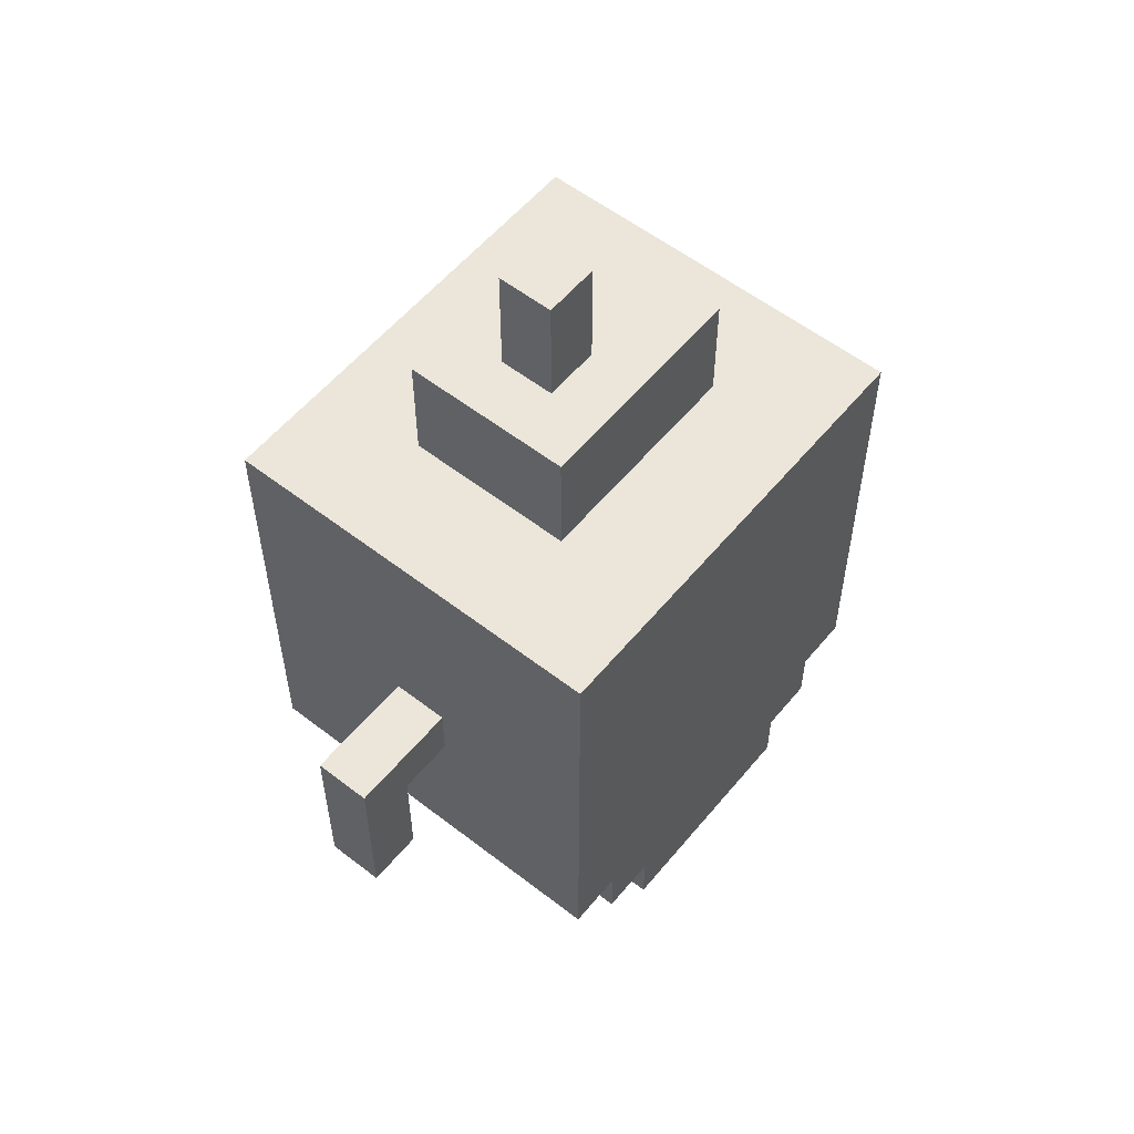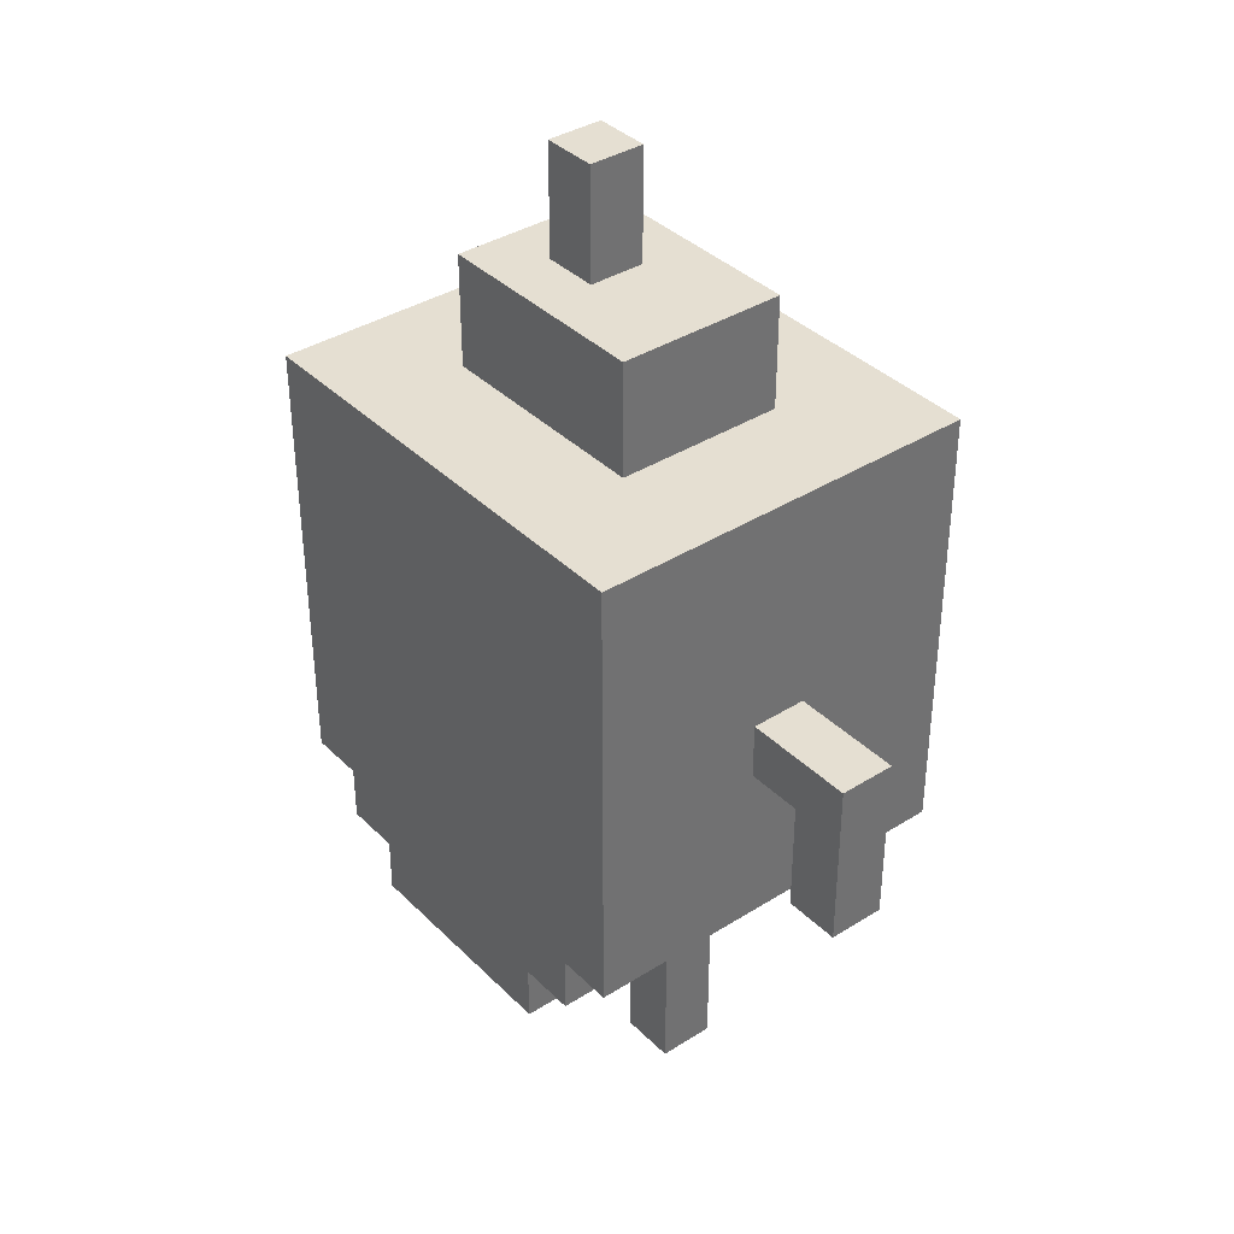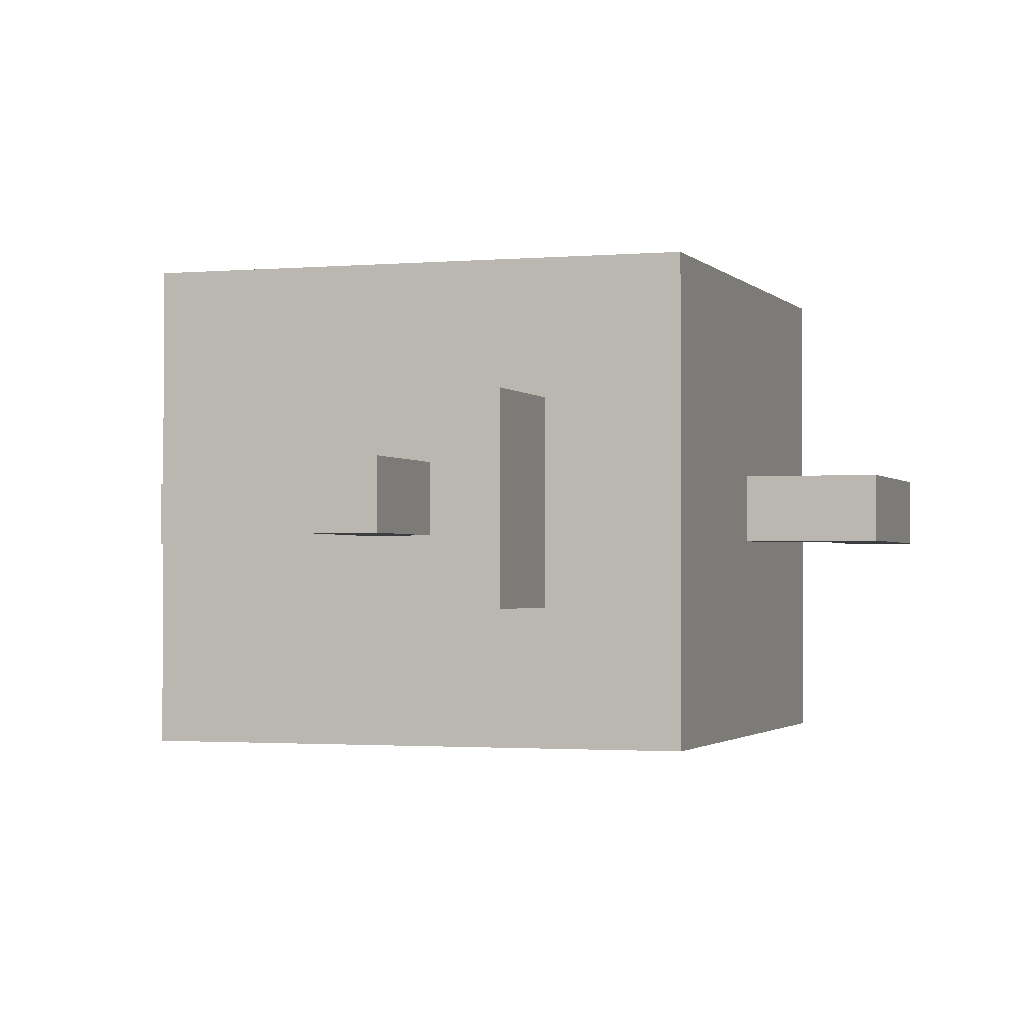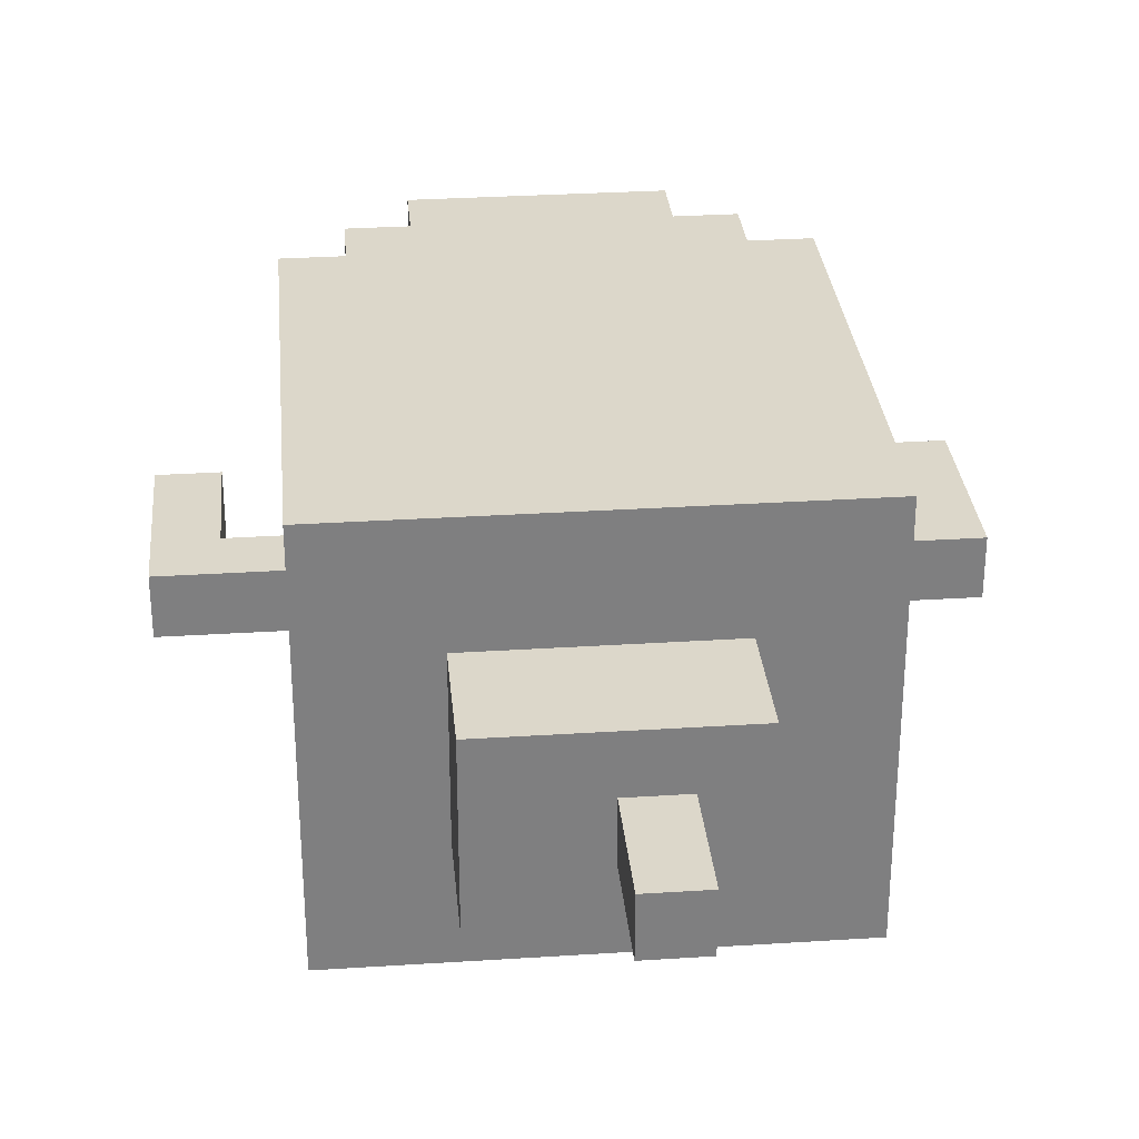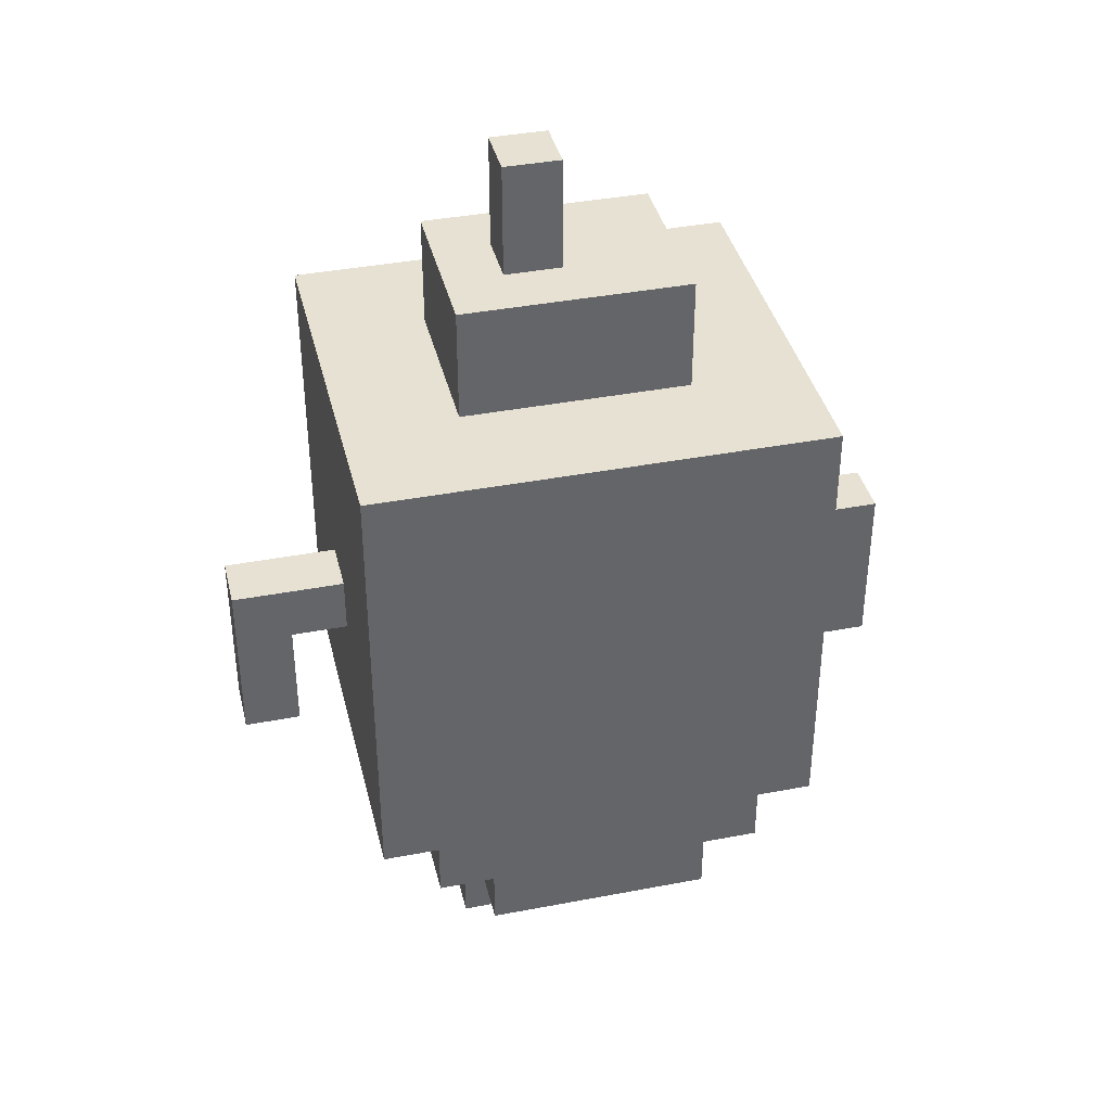
<metadata>
{"format":"obj","ext":"obj","renderer":"f3d","projection":"perspective","resolution":1024,"background":"white","views":[{"elev":56.4,"azim":-51.0,"up":"+Y"},{"elev":37.5,"azim":51.1,"up":"+Y"},{"elev":-1.6,"azim":-161.5,"up":"+Z"},{"elev":30.5,"azim":174.7,"up":"+Z"},{"elev":38.9,"azim":-13.5,"up":"+Y"}]}
</metadata>
<code>
o
v 0.4 1.6 -1
v 0.4 1.6 -1.1
v 0.4 1.8 -1
v 0.4 1.8 -1.1
v 0.4 1.9 -1
v 0.4 1.9 -1.1
v 0.6 1.5 -0.7
v 0.6 1.5 -1.4
v 0.6 1.8 -1
v 0.6 1.8 -1.1
v 0.6 1.9 -1
v 0.6 1.9 -1.1
v 0.6 2 -0.9
v 0.6 2 -1
v 0.6 2 -1.3
v 0.6 2 -1.4
v 0.6 2.1 -0.7
v 0.6 2.1 -0.8
v 0.6 2.1 -1
v 0.6 2.1 -1.1
v 0.6 2.1 -1.2
v 0.6 2.1 -1.3
v 0.6 2.2 -0.8
v 0.6 2.2 -0.9
v 0.6 2.2 -1.1
v 0.6 2.2 -1.2
v 0.6 2.3 -0.7
v 0.6 2.3 -1.4
v 0.7 1.4 -0.7
v 0.7 1.4 -1.4
v 0.7 1.5 -0.7
v 0.7 1.5 -1.4
v 0.8 1 -1
v 0.8 1 -1.1
v 0.8 1.2 -1
v 0.8 1.2 -1.1
v 0.8 1.3 -0.7
v 0.8 1.3 -1
v 0.8 1.3 -1.1
v 0.8 1.3 -1.4
v 0.8 1.4 -0.7
v 0.8 1.4 -1.4
v 0.8 2.3 -0.9
v 0.8 2.3 -1.2
v 0.8 2.5 -0.9
v 0.8 2.5 -1.2
v 0.9 2.5 -1
v 0.9 2.5 -1.1
v 0.9 2.7 -1
v 0.9 2.7 -1.1
v 1.1 1 -1
v 1.1 1 -1.1
v 1.1 1.2 -1
v 1.1 1.2 -1.1
v 1.1 1.3 -1
v 1.1 1.3 -1.1
v 1.5 1.6 -1
v 1.5 1.6 -1.1
v 1.5 1.8 -1
v 1.5 1.8 -1.1
v 0.5 1.6 -1
v 0.5 1.6 -1.1
v 0.5 1.8 -1
v 0.5 1.8 -1.1
v 0.9 1 -1
v 0.9 1 -1.1
v 0.9 1.2 -1
v 0.9 1.2 -1.1
v 0.9 1.3 -1
v 0.9 1.3 -1.1
v 1 2.5 -1
v 1 2.5 -1.1
v 1 2.7 -1
v 1 2.7 -1.1
v 1.2 1 -1
v 1.2 1 -1.1
v 1.2 1.2 -1
v 1.2 1.2 -1.1
v 1.2 1.3 -0.7
v 1.2 1.3 -1
v 1.2 1.3 -1.1
v 1.2 1.3 -1.4
v 1.2 1.4 -0.7
v 1.2 1.4 -1.4
v 1.2 2.3 -0.9
v 1.2 2.3 -1.2
v 1.2 2.5 -0.9
v 1.2 2.5 -1.2
v 1.3 1.4 -0.7
v 1.3 1.4 -1.4
v 1.3 1.5 -0.7
v 1.3 1.5 -1.4
v 1.4 1.5 -0.7
v 1.4 1.5 -1.4
v 1.4 1.8 -1
v 1.4 1.8 -1.1
v 1.4 1.9 -1
v 1.4 1.9 -1.1
v 1.4 2 -1.1
v 1.4 2 -1.2
v 1.4 2 -1.3
v 1.4 2 -1.4
v 1.4 2.1 -0.7
v 1.4 2.1 -0.8
v 1.4 2.1 -0.9
v 1.4 2.1 -1
v 1.4 2.2 -0.8
v 1.4 2.2 -0.9
v 1.4 2.2 -1
v 1.4 2.2 -1.1
v 1.4 2.2 -1.2
v 1.4 2.2 -1.3
v 1.4 2.3 -0.7
v 1.4 2.3 -1.4
v 1.6 1.6 -1
v 1.6 1.6 -1.1
v 1.6 1.8 -1
v 1.6 1.8 -1.1
v 1.6 1.9 -1
v 1.6 1.9 -1.1
v 0.6 1.5 -0.7
v 0.6 2.1 -0.7
v 0.6 2.3 -0.7
v 0.7 1.4 -0.7
v 0.7 1.5 -0.7
v 0.7 2.1 -0.7
v 0.7 2.2 -0.7
v 0.8 1.3 -0.7
v 0.8 1.4 -0.7
v 0.8 1.6 -0.7
v 0.8 1.7 -0.7
v 0.8 1.9 -0.7
v 0.8 2 -0.7
v 0.8 2.2 -0.7
v 0.9 1.5 -0.7
v 0.9 1.6 -0.7
v 0.9 1.9 -0.7
v 0.9 2 -0.7
v 0.9 2.2 -0.7
v 1 2.1 -0.7
v 1 2.2 -0.7
v 1.1 1.5 -0.7
v 1.1 1.6 -0.7
v 1.1 1.9 -0.7
v 1.1 2 -0.7
v 1.1 2.1 -0.7
v 1.1 2.2 -0.7
v 1.2 1.3 -0.7
v 1.2 1.4 -0.7
v 1.2 1.6 -0.7
v 1.2 1.7 -0.7
v 1.2 1.9 -0.7
v 1.2 2 -0.7
v 1.2 2.2 -0.7
v 1.3 1.4 -0.7
v 1.3 1.5 -0.7
v 1.3 2 -0.7
v 1.3 2.1 -0.7
v 1.4 1.5 -0.7
v 1.4 2.1 -0.7
v 1.4 2.3 -0.7
v 0.8 2.3 -0.9
v 0.8 2.5 -0.9
v 1.2 2.3 -0.9
v 1.2 2.5 -0.9
v 0.4 1.6 -1
v 0.4 1.8 -1
v 0.4 1.9 -1
v 0.5 1.6 -1
v 0.5 1.8 -1
v 0.6 1.8 -1
v 0.6 1.9 -1
v 0.8 1 -1
v 0.8 1.2 -1
v 0.8 1.3 -1
v 0.9 1 -1
v 0.9 1.2 -1
v 0.9 1.3 -1
v 0.9 2.5 -1
v 0.9 2.7 -1
v 1 2.5 -1
v 1 2.7 -1
v 1.1 1 -1
v 1.1 1.2 -1
v 1.1 1.3 -1
v 1.2 1 -1
v 1.2 1.2 -1
v 1.2 1.3 -1
v 1.4 1.8 -1
v 1.4 1.9 -1
v 1.5 1.6 -1
v 1.5 1.8 -1
v 1.6 1.6 -1
v 1.6 1.8 -1
v 1.6 1.9 -1
v 0.4 1.6 -1.1
v 0.4 1.8 -1.1
v 0.4 1.9 -1.1
v 0.5 1.6 -1.1
v 0.5 1.8 -1.1
v 0.6 1.8 -1.1
v 0.6 1.9 -1.1
v 0.8 1 -1.1
v 0.8 1.2 -1.1
v 0.8 1.3 -1.1
v 0.9 1 -1.1
v 0.9 1.2 -1.1
v 0.9 1.3 -1.1
v 0.9 2.5 -1.1
v 0.9 2.7 -1.1
v 1 2.5 -1.1
v 1 2.7 -1.1
v 1.1 1 -1.1
v 1.1 1.2 -1.1
v 1.1 1.3 -1.1
v 1.2 1 -1.1
v 1.2 1.2 -1.1
v 1.2 1.3 -1.1
v 1.4 1.8 -1.1
v 1.4 1.9 -1.1
v 1.5 1.6 -1.1
v 1.5 1.8 -1.1
v 1.6 1.6 -1.1
v 1.6 1.8 -1.1
v 1.6 1.9 -1.1
v 0.8 2.3 -1.2
v 0.8 2.5 -1.2
v 1.2 2.3 -1.2
v 1.2 2.5 -1.2
v 0.6 1.5 -1.4
v 0.6 2 -1.4
v 0.6 2.3 -1.4
v 0.7 1.4 -1.4
v 0.7 1.5 -1.4
v 0.7 2 -1.4
v 0.7 2.2 -1.4
v 0.8 1.3 -1.4
v 0.8 1.4 -1.4
v 0.8 2.1 -1.4
v 0.8 2.2 -1.4
v 0.9 2 -1.4
v 0.9 2.1 -1.4
v 1 2 -1.4
v 1 2.2 -1.4
v 1.1 2 -1.4
v 1.1 2.2 -1.4
v 1.2 1.3 -1.4
v 1.2 1.4 -1.4
v 1.2 2 -1.4
v 1.2 2.2 -1.4
v 1.3 1.4 -1.4
v 1.3 1.5 -1.4
v 1.3 2 -1.4
v 1.3 2.2 -1.4
v 1.4 1.5 -1.4
v 1.4 2 -1.4
v 1.4 2.3 -1.4
v 0.8 1 -1
v 0.9 1 -1
v 1.1 1 -1
v 1.2 1 -1
v 0.8 1 -1.1
v 0.9 1 -1.1
v 1.1 1 -1.1
v 1.2 1 -1.1
v 0.8 1.3 -0.7
v 1.2 1.3 -0.7
v 0.8 1.3 -1
v 0.9 1.3 -1
v 1.1 1.3 -1
v 1.2 1.3 -1
v 0.8 1.3 -1.1
v 0.9 1.3 -1.1
v 1.1 1.3 -1.1
v 1.2 1.3 -1.1
v 0.8 1.3 -1.4
v 1.2 1.3 -1.4
v 0.7 1.4 -0.7
v 0.8 1.4 -0.7
v 1.2 1.4 -0.7
v 1.3 1.4 -0.7
v 0.7 1.4 -1.4
v 0.8 1.4 -1.4
v 1.2 1.4 -1.4
v 1.3 1.4 -1.4
v 0.6 1.5 -0.7
v 0.7 1.5 -0.7
v 1.3 1.5 -0.7
v 1.4 1.5 -0.7
v 0.6 1.5 -1.4
v 0.7 1.5 -1.4
v 1.3 1.5 -1.4
v 1.4 1.5 -1.4
v 0.4 1.6 -1
v 0.5 1.6 -1
v 1.5 1.6 -1
v 1.6 1.6 -1
v 0.4 1.6 -1.1
v 0.5 1.6 -1.1
v 1.5 1.6 -1.1
v 1.6 1.6 -1.1
v 0.5 1.8 -1
v 0.6 1.8 -1
v 1.4 1.8 -1
v 1.5 1.8 -1
v 0.5 1.8 -1.1
v 0.6 1.8 -1.1
v 1.4 1.8 -1.1
v 1.5 1.8 -1.1
v 0.4 1.9 -1
v 0.6 1.9 -1
v 1.4 1.9 -1
v 1.6 1.9 -1
v 0.4 1.9 -1.1
v 0.6 1.9 -1.1
v 1.4 1.9 -1.1
v 1.6 1.9 -1.1
v 0.6 2.3 -0.7
v 1.4 2.3 -0.7
v 0.8 2.3 -0.9
v 1.2 2.3 -0.9
v 0.8 2.3 -1.2
v 1.2 2.3 -1.2
v 0.6 2.3 -1.4
v 1.4 2.3 -1.4
v 0.8 2.5 -0.9
v 1.2 2.5 -0.9
v 0.9 2.5 -1
v 1 2.5 -1
v 0.9 2.5 -1.1
v 1 2.5 -1.1
v 0.8 2.5 -1.2
v 1.2 2.5 -1.2
v 0.9 2.7 -1
v 1 2.7 -1
v 0.9 2.7 -1.1
v 1 2.7 -1.1
f 3 2 1
f 4 2 3
f 5 4 3
f 6 4 5
f 9 8 7
f 10 8 9
f 11 9 7
f 12 8 10
f 13 11 7
f 13 12 11
f 14 12 13
f 15 8 12
f 15 12 14
f 16 8 15
f 17 13 7
f 18 13 17
f 19 14 13
f 19 15 14
f 20 15 19
f 21 15 20
f 22 16 15
f 22 15 21
f 23 13 18
f 23 18 17
f 24 19 13
f 24 13 23
f 24 20 19
f 25 21 20
f 25 20 24
f 26 22 21
f 26 21 25
f 27 25 24
f 27 24 23
f 27 26 25
f 27 23 17
f 28 16 22
f 28 26 27
f 28 22 26
f 31 30 29
f 32 30 31
f 35 34 33
f 36 34 35
f 38 36 35
f 39 36 38
f 41 39 38
f 41 40 39
f 41 38 37
f 42 40 41
f 45 44 43
f 46 44 45
f 49 48 47
f 50 48 49
f 53 52 51
f 54 52 53
f 55 54 53
f 56 54 55
f 59 58 57
f 60 58 59
f 61 62 63
f 63 62 64
f 65 66 67
f 67 66 68
f 67 68 69
f 69 68 70
f 71 72 73
f 73 72 74
f 75 76 77
f 77 76 78
f 77 78 80
f 80 78 81
f 80 81 83
f 81 82 83
f 79 80 83
f 83 82 84
f 85 86 87
f 87 86 88
f 89 90 91
f 91 90 92
f 93 94 95
f 95 94 96
f 93 95 97
f 96 94 98
f 98 94 99
f 97 98 99
f 99 94 100
f 100 94 101
f 101 94 102
f 93 97 103
f 97 99 103
f 103 99 104
f 104 99 105
f 105 99 106
f 103 104 107
f 104 105 107
f 105 106 108
f 107 105 108
f 106 99 109
f 108 106 109
f 99 100 110
f 109 99 110
f 100 101 111
f 110 100 111
f 101 102 112
f 111 101 112
f 110 111 113
f 108 109 113
f 111 112 113
f 103 107 113
f 107 108 113
f 109 110 113
f 112 102 114
f 113 112 114
f 115 116 117
f 117 116 118
f 117 118 119
f 119 118 120
f 125 122 121
f 126 123 122
f 126 122 125
f 127 123 126
f 129 125 124
f 129 126 125
f 129 127 126
f 130 127 129
f 131 127 130
f 132 127 131
f 133 127 132
f 134 123 127
f 134 127 133
f 135 129 128
f 135 130 129
f 136 131 130
f 136 130 135
f 137 133 132
f 137 132 131
f 138 134 133
f 138 133 137
f 139 123 134
f 139 134 138
f 140 138 137
f 140 139 138
f 141 123 139
f 141 139 140
f 142 135 128
f 142 136 135
f 143 131 136
f 143 136 142
f 144 140 137
f 144 137 131
f 145 140 144
f 146 141 140
f 146 140 145
f 147 123 141
f 147 141 146
f 148 142 128
f 148 143 142
f 149 143 148
f 150 131 143
f 150 143 149
f 151 144 131
f 151 131 150
f 152 145 144
f 152 144 151
f 153 147 146
f 153 145 152
f 153 146 145
f 154 123 147
f 154 147 153
f 155 153 152
f 155 152 151
f 155 150 149
f 155 151 150
f 156 153 155
f 157 154 153
f 157 153 156
f 158 154 157
f 159 157 156
f 159 158 157
f 160 154 158
f 160 158 159
f 161 123 154
f 161 154 160
f 164 163 162
f 165 163 164
f 169 167 166
f 170 168 167
f 170 167 169
f 171 168 170
f 172 168 171
f 176 174 173
f 177 175 174
f 177 174 176
f 178 175 177
f 181 180 179
f 182 180 181
f 186 184 183
f 187 185 184
f 187 184 186
f 188 185 187
f 192 190 189
f 193 192 191
f 194 190 192
f 194 192 193
f 195 190 194
f 196 197 199
f 197 198 200
f 199 197 200
f 200 198 201
f 201 198 202
f 203 204 206
f 204 205 207
f 206 204 207
f 207 205 208
f 209 210 211
f 211 210 212
f 213 214 216
f 214 215 217
f 216 214 217
f 217 215 218
f 219 220 222
f 221 222 223
f 222 220 224
f 223 222 224
f 224 220 225
f 226 227 228
f 228 227 229
f 230 231 234
f 231 232 235
f 234 231 235
f 235 232 236
f 233 234 238
f 234 235 238
f 235 236 238
f 238 236 239
f 236 232 240
f 239 236 240
f 238 239 241
f 237 238 241
f 239 240 242
f 241 239 242
f 237 241 243
f 241 242 243
f 240 232 244
f 243 242 244
f 242 240 244
f 237 243 245
f 243 244 245
f 244 232 246
f 245 244 246
f 237 245 247
f 247 245 248
f 245 246 249
f 248 245 249
f 246 232 250
f 249 246 250
f 248 249 251
f 249 250 251
f 251 250 252
f 252 250 253
f 250 232 254
f 253 250 254
f 252 253 255
f 253 254 256
f 255 253 256
f 254 232 257
f 256 254 257
f 262 259 258
f 263 259 262
f 264 261 260
f 265 261 264
f 268 267 266
f 269 267 268
f 270 267 269
f 271 267 270
f 273 270 269
f 274 270 273
f 276 273 272
f 276 275 274
f 276 274 273
f 277 275 276
f 282 279 278
f 283 279 282
f 284 281 280
f 285 281 284
f 290 287 286
f 291 287 290
f 292 289 288
f 293 289 292
f 298 295 294
f 299 295 298
f 300 297 296
f 301 297 300
f 306 303 302
f 307 303 306
f 308 305 304
f 309 305 308
f 310 311 314
f 314 311 315
f 312 313 316
f 316 313 317
f 318 319 320
f 320 319 321
f 318 320 322
f 321 319 323
f 318 322 324
f 322 323 324
f 323 319 325
f 324 323 325
f 326 327 328
f 328 327 329
f 326 328 330
f 329 327 331
f 326 330 332
f 330 331 332
f 331 327 333
f 332 331 333
f 334 335 336
f 336 335 337

</code>
